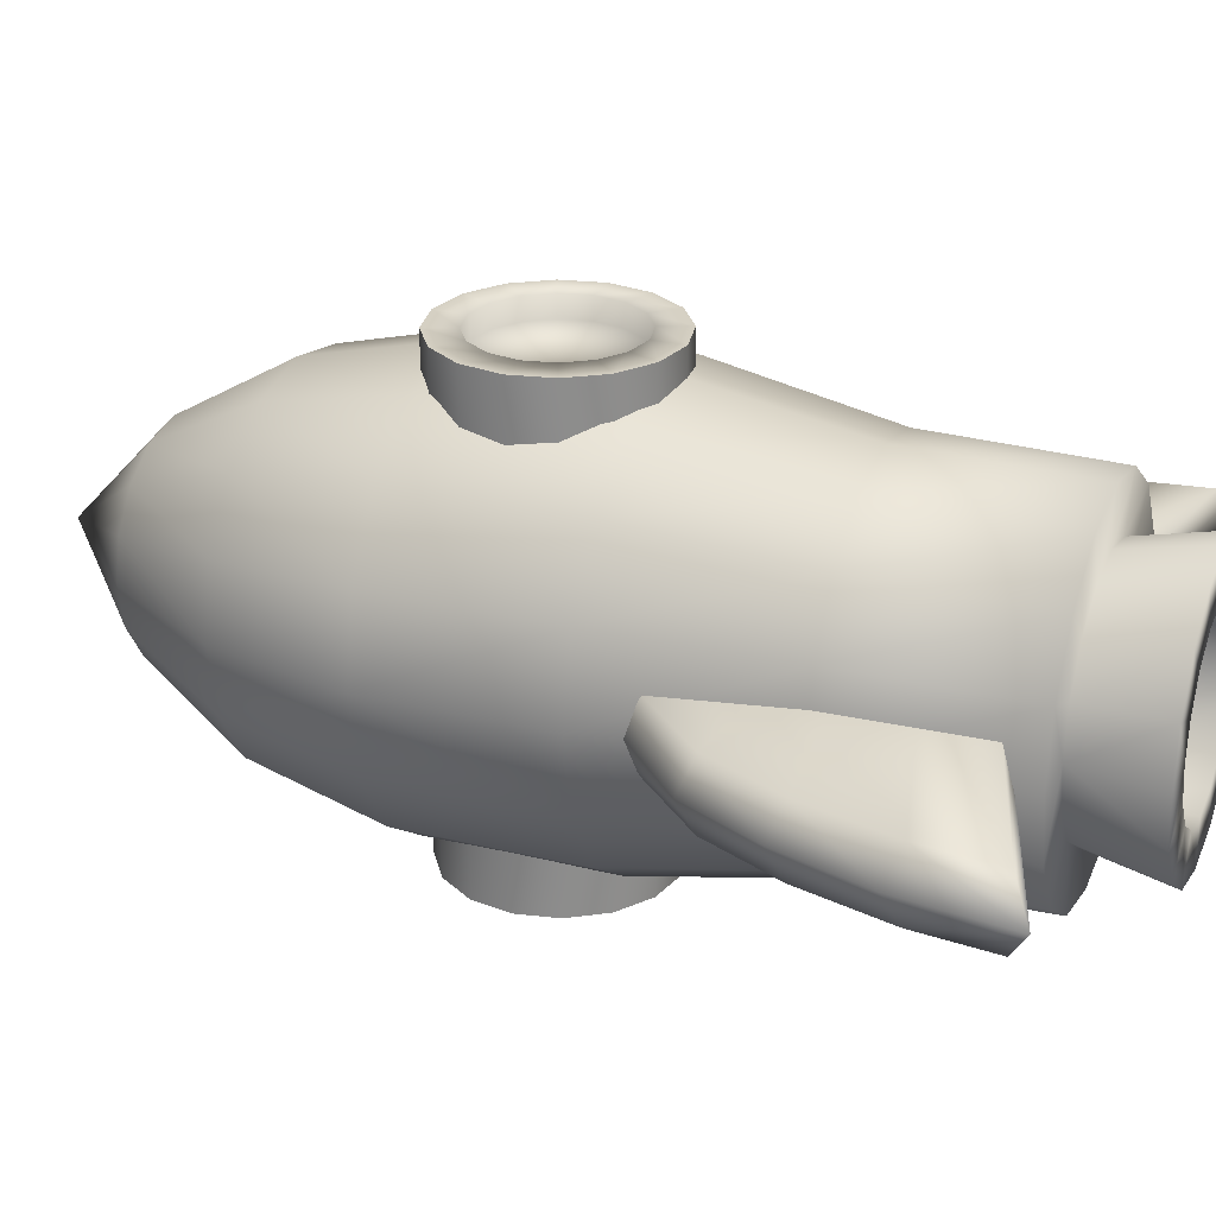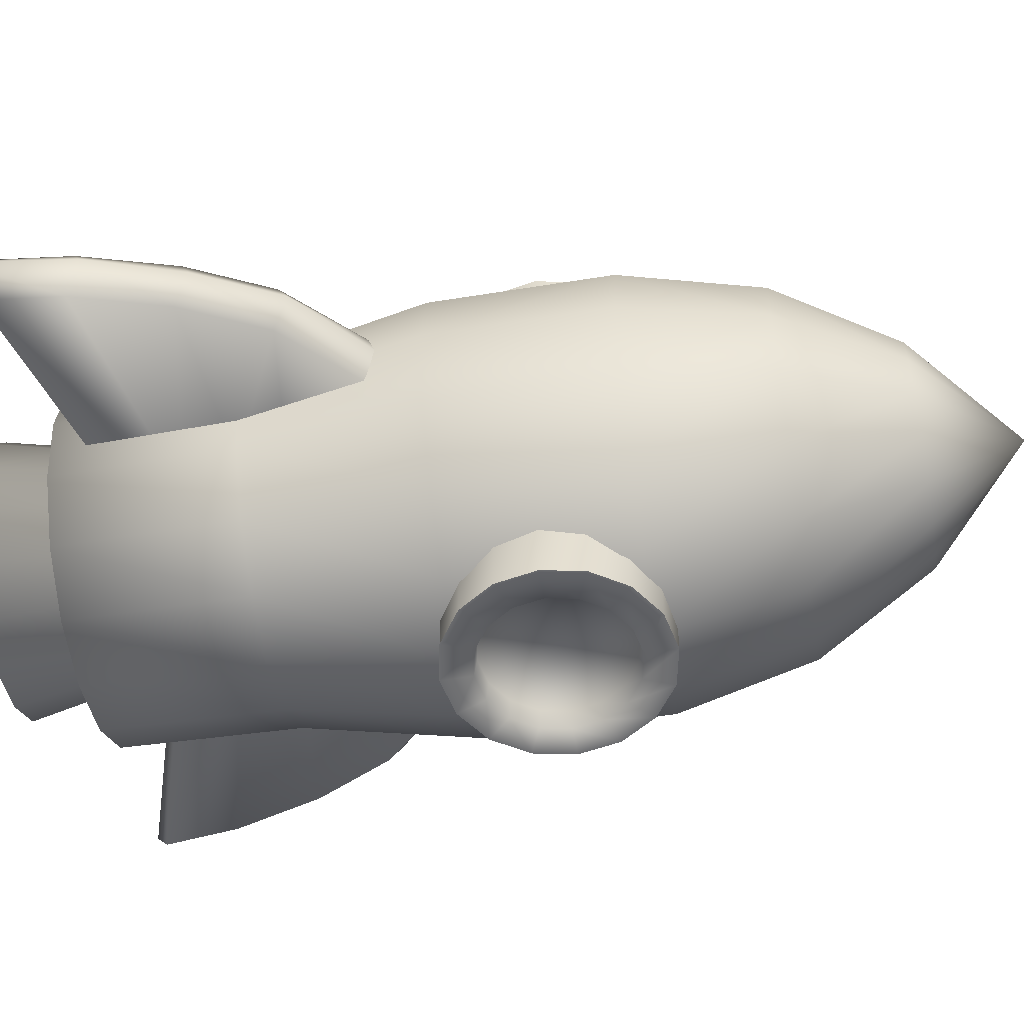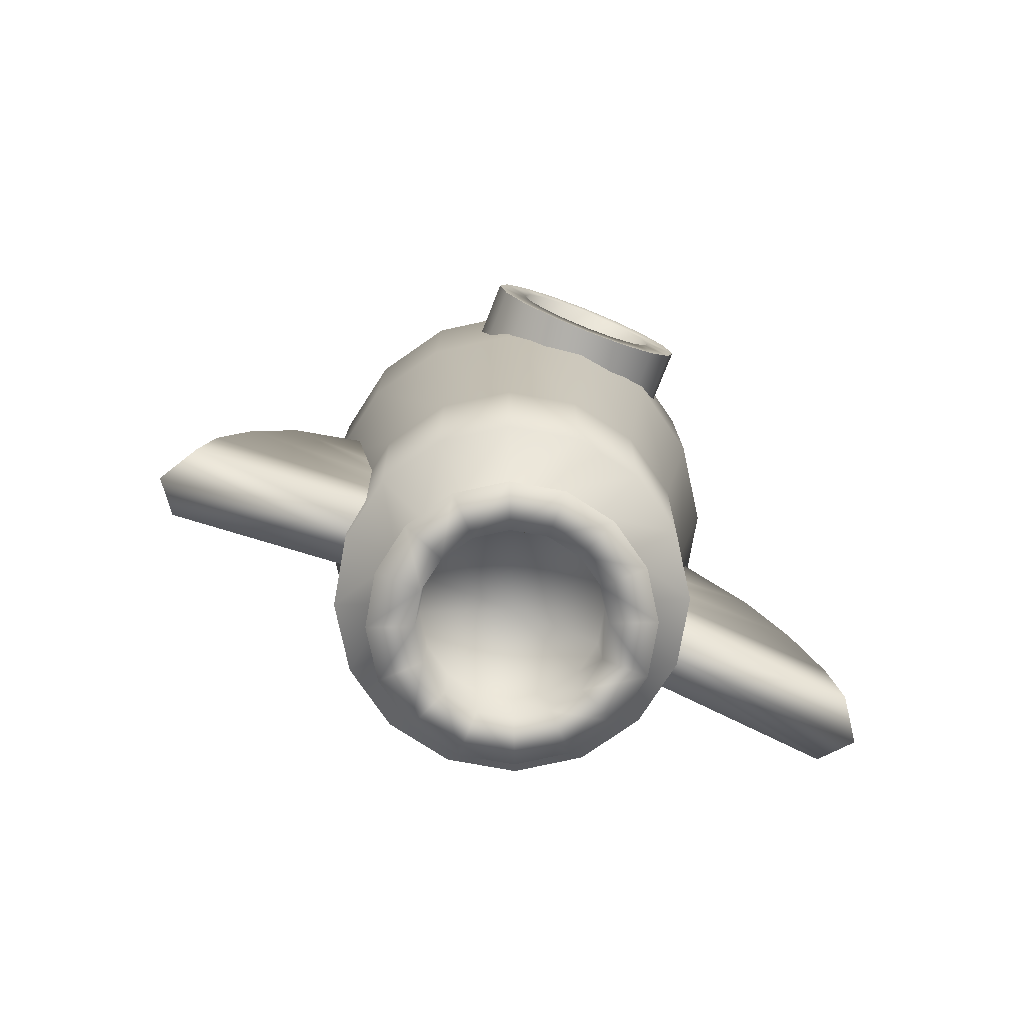
<metadata>
{"format":"obj","ext":"obj","renderer":"f3d","projection":"perspective","resolution":1024,"background":"white","views":[{"elev":25.9,"azim":-68.6,"up":"+Z"},{"elev":-53.3,"azim":99.9,"up":"+Z"},{"elev":-77.4,"azim":-21.5,"up":"+Y"}]}
</metadata>
<code>
g Cylinder_2 메시
v -6.299 -15.21 48.08
v 0 0 48.08
v -11.64 -11.64 48.08
v 22.28 9.227 34.45
v 22.28 9.227 52.78
v 24.11 0 52.78
v 24.11 0 34.45
v 15.21 6.299 48.08
v 16.46 0 48.08
v 0 -24.11 34.45
v 0 -24.11 52.78
v -9.227 -22.28 52.78
v -9.227 -22.28 34.45
v 17.05 17.05 34.45
v 17.05 17.05 52.78
v 11.64 11.64 48.08
v 0 -16.46 48.08
v 9.227 22.28 34.45
v 9.227 22.28 52.78
v 6.299 15.21 48.08
v 9.227 -22.28 34.45
v 9.227 -22.28 52.78
v 0 24.11 34.45
v 0 24.11 52.78
v 0 16.46 48.08
v 6.299 -15.21 48.08
v -9.227 22.28 34.45
v -9.227 22.28 52.78
v -6.299 15.21 48.08
v 17.05 -17.05 34.45
v 17.05 -17.05 52.78
v -17.05 17.05 34.45
v -17.05 17.05 52.78
v -11.64 11.64 48.08
v 11.64 -11.64 48.08
v -22.28 9.227 34.45
v -22.28 9.227 52.78
v -15.21 6.299 48.08
v 22.28 -9.227 34.45
v 22.28 -9.227 52.78
v -24.11 0 34.45
v -24.11 0 52.78
v -16.46 0 48.08
v 15.21 -6.299 48.08
v -22.28 -9.227 34.45
v -22.28 -9.227 52.78
v -15.21 -6.299 48.08
v -17.05 -17.05 34.45
v -17.05 -17.05 52.78
v -9.227 -22.28 52.78
v -6.535 -15.78 52.78
v -12.07 -12.07 52.78
v -17.05 -17.05 52.78
v 22.28 9.227 52.78
v 15.78 6.535 52.78
v 17.08 0 52.78
v 24.11 0 52.78
v 17.05 17.05 52.78
v 12.07 12.07 52.78
v 0 -24.11 52.78
v 0 -17.08 52.78
v 9.227 22.28 52.78
v 6.535 15.78 52.78
v 0 24.11 52.78
v 0 17.08 52.78
v 9.227 -22.28 52.78
v 6.535 -15.78 52.78
v -9.227 22.28 52.78
v -6.535 15.78 52.78
v -17.05 17.05 52.78
v -12.07 12.07 52.78
v 17.05 -17.05 52.78
v 12.07 -12.07 52.78
v -22.28 9.227 52.78
v -15.78 6.535 52.78
v -24.11 0 52.78
v -17.08 0 52.78
v 22.28 -9.227 52.78
v 15.78 -6.535 52.78
v -22.28 -9.227 52.78
v -15.78 -6.535 52.78
v 18.18 20 43.88
v 15.34 51.04 37.04
v 0 51.04 40.09
v 0 20 47.5
v 9.349 77.61 22.57
v 0 77.61 24.43
v 0 100 0
v 14.17 -107.1 14.17
v 7.671 -107.1 18.52
v 0 -107.1 0
v 27.67 -100 27.67
v 28.31 -60 28.31
v 15.32 -60 36.99
v 14.98 -100 36.16
v 33.59 -20 33.59
v 18.18 -20 43.88
v 33.59 20 33.59
v 28.35 51.04 28.35
v 17.27 77.61 17.27
v 18.52 -107.1 7.671
v 36.16 -100 14.98
v 36.99 -60 15.32
v 43.88 -20 18.18
v 43.88 20 18.18
v 37.04 51.04 15.34
v 22.57 77.61 9.349
v 20.04 -107.1 0
v 39.14 -100 0
v 40.04 -60 0
v 47.5 -20 0
v 47.5 20 0
v 40.09 51.04 0
v 24.43 77.61 0
v -39.14 -100 0
v -27 -100 0
v -24.95 -100 10.33
v -36.16 -100 14.98
v -19.09 -100 19.09
v -27.67 -100 27.67
v -10.33 -100 24.95
v -14.98 -100 36.16
v 0 -100 27
v 0 -100 39.14
v 10.33 -100 24.95
v 19.09 -100 19.09
v 24.95 -100 10.33
v 27 -100 0
v -31 -118.8 0
v -28.64 -118.8 11.86
v -21.92 -118.8 21.92
v -11.86 -118.8 28.64
v 0 -118.8 31
v 11.86 -118.8 28.64
v 21.92 -118.8 21.92
v 28.64 -118.8 11.86
v 31 -118.8 0
v -20.6 -118.8 0
v -19.03 -118.8 7.884
v -14.57 -118.8 14.57
v -7.884 -118.8 19.03
v 0 -118.8 20.6
v 7.884 -118.8 19.03
v 14.57 -118.8 14.57
v 19.03 -118.8 7.884
v 20.6 -118.8 0
v -20.04 -107.1 0
v -18.52 -107.1 7.671
v -14.17 -107.1 14.17
v -7.671 -107.1 18.52
v 0 -107.1 20.04
v -36.99 -60 15.32
v -40.04 -60 0
v -43.88 -20 18.18
v -47.5 -20 0
v -43.88 20 18.18
v -47.5 20 0
v -37.04 51.04 15.34
v -40.09 51.04 0
v -22.57 77.61 9.349
v -24.43 77.61 0
v -28.31 -60 28.31
v -33.59 -20 33.59
v -33.59 20 33.59
v -28.35 51.04 28.35
v -17.27 77.61 17.27
v -15.32 -60 36.99
v -18.18 -20 43.88
v -18.18 20 43.88
v -15.34 51.04 37.04
v -9.349 77.61 22.57
v 0 -60 40.04
v 0 -20 47.5
v 58.62 -47.74 7.738
v 40.33 -29.03 7.738
v 32.51 -51.17 7.738
v 77.13 -83.98 0
v 70.2 -63 0
v 67.46 -65.91 7.738
v 73.58 -86.68 7.738
v 28.59 -62.26 7.738
v 24.1 -74.95 7.738
v 80.57 -108.4 0
v 75.69 -104.1 7.738
v 19.94 -86.72 7.738
v 19.25 -88.67 0
v 61.36 -44.84 0
v 41.38 -26.06 0
v -40.33 -29.03 7.738
v -58.62 -47.74 7.738
v -32.51 -51.17 7.738
v -67.46 -65.91 7.738
v -70.2 -63 0
v -77.13 -83.98 0
v -73.58 -86.68 7.738
v -28.59 -62.26 7.738
v -24.1 -74.95 7.738
v -19.94 -86.72 7.738
v -75.69 -104.1 7.738
v -80.57 -108.4 0
v -19.25 -88.67 0
v -61.36 -44.84 0
v -41.38 -26.06 0
v 0 0 -48.08
v -6.299 -15.21 -48.08
v -11.64 -11.64 -48.08
v 24.11 0 -52.78
v 22.28 9.227 -52.78
v 22.28 9.227 -34.45
v 24.11 0 -34.45
v 15.21 6.299 -48.08
v 16.46 0 -48.08
v -9.227 -22.28 -52.78
v 0 -24.11 -52.78
v 0 -24.11 -34.45
v -9.227 -22.28 -34.45
v 17.05 17.05 -52.78
v 17.05 17.05 -34.45
v 11.64 11.64 -48.08
v 0 -16.46 -48.08
v 9.227 22.28 -52.78
v 9.227 22.28 -34.45
v 6.299 15.21 -48.08
v 9.227 -22.28 -52.78
v 9.227 -22.28 -34.45
v 0 24.11 -52.78
v 0 24.11 -34.45
v 0 16.46 -48.08
v 6.299 -15.21 -48.08
v -9.227 22.28 -52.78
v -9.227 22.28 -34.45
v -6.299 15.21 -48.08
v 17.05 -17.05 -52.78
v 17.05 -17.05 -34.45
v -17.05 17.05 -52.78
v -17.05 17.05 -34.45
v -11.64 11.64 -48.08
v 11.64 -11.64 -48.08
v -22.28 9.227 -52.78
v -22.28 9.227 -34.45
v -15.21 6.299 -48.08
v 22.28 -9.227 -52.78
v 22.28 -9.227 -34.45
v -24.11 0 -52.78
v -24.11 0 -34.45
v -16.46 0 -48.08
v 15.21 -6.299 -48.08
v -22.28 -9.227 -52.78
v -22.28 -9.227 -34.45
v -15.21 -6.299 -48.08
v -17.05 -17.05 -52.78
v -17.05 -17.05 -34.45
v -12.07 -12.07 -52.78
v -6.535 -15.78 -52.78
v -9.227 -22.28 -52.78
v -17.05 -17.05 -52.78
v 17.08 0 -52.78
v 15.78 6.535 -52.78
v 22.28 9.227 -52.78
v 24.11 0 -52.78
v 12.07 12.07 -52.78
v 17.05 17.05 -52.78
v 0 -17.08 -52.78
v 0 -24.11 -52.78
v 6.535 15.78 -52.78
v 9.227 22.28 -52.78
v 0 17.08 -52.78
v 0 24.11 -52.78
v 6.535 -15.78 -52.78
v 9.227 -22.28 -52.78
v -6.535 15.78 -52.78
v -9.227 22.28 -52.78
v -12.07 12.07 -52.78
v -17.05 17.05 -52.78
v 12.07 -12.07 -52.78
v 17.05 -17.05 -52.78
v -15.78 6.535 -52.78
v -22.28 9.227 -52.78
v -17.08 0 -52.78
v -24.11 0 -52.78
v 15.78 -6.535 -52.78
v 22.28 -9.227 -52.78
v -15.78 -6.535 -52.78
v -22.28 -9.227 -52.78
v 0 51.04 -40.09
v 15.34 51.04 -37.04
v 18.18 20 -43.88
v 0 20 -47.5
v 0 77.61 -24.43
v 9.349 77.61 -22.57
v 7.671 -107.1 -18.52
v 14.17 -107.1 -14.17
v 15.32 -60 -36.99
v 28.31 -60 -28.31
v 27.67 -100 -27.67
v 14.98 -100 -36.16
v 18.18 -20 -43.88
v 33.59 -20 -33.59
v 33.59 20 -33.59
v 28.35 51.04 -28.35
v 17.27 77.61 -17.27
v 18.52 -107.1 -7.671
v 36.99 -60 -15.32
v 36.16 -100 -14.98
v 43.88 -20 -18.18
v 43.88 20 -18.18
v 37.04 51.04 -15.34
v 22.57 77.61 -9.349
v -24.95 -100 -10.33
v -36.16 -100 -14.98
v -19.09 -100 -19.09
v -27.67 -100 -27.67
v -10.33 -100 -24.95
v -14.98 -100 -36.16
v 0 -100 -27
v 0 -100 -39.14
v 10.33 -100 -24.95
v 19.09 -100 -19.09
v 24.95 -100 -10.33
v -28.64 -118.8 -11.86
v -21.92 -118.8 -21.92
v -11.86 -118.8 -28.64
v 0 -118.8 -31
v 11.86 -118.8 -28.64
v 21.92 -118.8 -21.92
v 28.64 -118.8 -11.86
v -19.03 -118.8 -7.884
v -14.57 -118.8 -14.57
v -7.884 -118.8 -19.03
v 0 -118.8 -20.6
v 7.884 -118.8 -19.03
v 14.57 -118.8 -14.57
v 19.03 -118.8 -7.884
v -18.52 -107.1 -7.671
v -14.17 -107.1 -14.17
v -7.671 -107.1 -18.52
v 0 -107.1 -20.04
v -36.99 -60 -15.32
v -43.88 -20 -18.18
v -43.88 20 -18.18
v -37.04 51.04 -15.34
v -22.57 77.61 -9.349
v -28.31 -60 -28.31
v -33.59 -20 -33.59
v -33.59 20 -33.59
v -28.35 51.04 -28.35
v -17.27 77.61 -17.27
v -15.32 -60 -36.99
v -18.18 -20 -43.88
v -18.18 20 -43.88
v -15.34 51.04 -37.04
v -9.349 77.61 -22.57
v 0 -60 -40.04
v 0 -20 -47.5
v 40.33 -29.03 -7.738
v 58.62 -47.74 -7.738
v 32.51 -51.17 -7.738
v 67.46 -65.91 -7.738
v 73.58 -86.68 -7.738
v 28.59 -62.26 -7.738
v 24.1 -74.95 -7.738
v 19.94 -86.72 -7.738
v 75.69 -104.1 -7.738
v -58.62 -47.74 -7.738
v -40.33 -29.03 -7.738
v -32.51 -51.17 -7.738
v -67.46 -65.91 -7.738
v -73.58 -86.68 -7.738
v -28.59 -62.26 -7.738
v -24.1 -74.95 -7.738
v -75.69 -104.1 -7.738
v -19.94 -86.72 -7.738
f 1 2 3
f 4 5 6
f 4 6 7
f 8 2 9
f 10 11 12
f 10 12 13
f 14 15 5
f 14 5 4
f 16 2 8
f 17 2 1
f 18 19 15
f 18 15 14
f 20 2 16
f 21 22 11
f 21 11 10
f 23 24 19
f 23 19 18
f 25 2 20
f 26 2 17
f 27 28 24
f 27 24 23
f 29 2 25
f 30 31 22
f 30 22 21
f 32 33 28
f 32 28 27
f 34 2 29
f 35 2 26
f 36 37 33
f 36 33 32
f 38 2 34
f 39 40 31
f 39 31 30
f 41 42 37
f 41 37 36
f 43 2 38
f 44 2 35
f 45 46 42
f 45 42 41
f 47 2 43
f 7 6 40
f 7 40 39
f 48 49 46
f 48 46 45
f 3 2 47
f 9 2 44
f 13 12 49
f 13 49 48
f 50 51 53
f 51 52 53
f 54 55 57
f 55 56 57
f 58 59 54
f 59 55 54
f 60 61 50
f 61 51 50
f 62 63 58
f 63 59 58
f 64 65 62
f 65 63 62
f 66 67 60
f 67 61 60
f 68 69 64
f 69 65 64
f 70 71 68
f 71 69 68
f 72 73 66
f 73 67 66
f 74 75 70
f 75 71 70
f 76 77 74
f 77 75 74
f 78 79 72
f 79 73 72
f 80 81 76
f 81 77 76
f 53 52 80
f 52 81 80
f 57 56 78
f 56 79 78
f 51 1 52
f 1 3 52
f 55 8 56
f 8 9 56
f 59 16 55
f 16 8 55
f 61 17 51
f 17 1 51
f 63 20 59
f 20 16 59
f 65 25 63
f 25 20 63
f 67 26 61
f 26 17 61
f 69 29 65
f 29 25 65
f 71 34 69
f 34 29 69
f 73 35 67
f 35 26 67
f 75 38 71
f 38 34 71
f 77 43 75
f 43 38 75
f 79 44 73
f 44 35 73
f 81 47 77
f 47 43 77
f 52 3 81
f 3 47 81
f 56 9 79
f 9 44 79
f 82 83 85
f 83 84 85
f 83 86 84
f 86 87 84
f 86 88 87
f 89 90 91
f 92 93 94
f 92 94 95
f 93 96 97
f 93 97 94
f 96 98 82
f 96 82 97
f 98 99 82
f 99 83 82
f 99 100 83
f 100 86 83
f 100 88 86
f 101 89 91
f 102 103 93
f 102 93 92
f 103 104 96
f 103 96 93
f 104 105 98
f 104 98 96
f 105 106 98
f 106 99 98
f 106 107 99
f 107 100 99
f 107 88 100
f 108 101 91
f 109 110 103
f 109 103 102
f 110 111 104
f 110 104 103
f 111 112 105
f 111 105 104
f 112 113 105
f 113 106 105
f 113 114 106
f 114 107 106
f 114 88 107
f 115 116 118
f 116 117 118
f 118 117 120
f 117 119 120
f 120 119 122
f 119 121 122
f 122 121 124
f 121 123 124
f 124 123 95
f 123 125 95
f 95 125 92
f 125 126 92
f 92 126 102
f 126 127 102
f 102 127 109
f 127 128 109
f 116 129 130
f 116 130 117
f 117 130 131
f 117 131 119
f 119 131 132
f 119 132 121
f 121 132 133
f 121 133 123
f 123 133 134
f 123 134 125
f 125 134 135
f 125 135 126
f 126 135 136
f 126 136 127
f 127 136 137
f 127 137 128
f 129 138 130
f 138 139 130
f 130 139 131
f 139 140 131
f 131 140 132
f 140 141 132
f 132 141 133
f 141 142 133
f 133 142 134
f 142 143 134
f 134 143 135
f 143 144 135
f 135 144 136
f 144 145 136
f 136 145 137
f 145 146 137
f 138 147 139
f 147 148 139
f 139 148 140
f 148 149 140
f 140 149 141
f 149 150 141
f 141 150 142
f 150 151 142
f 142 151 143
f 151 90 143
f 143 90 144
f 90 89 144
f 144 89 145
f 89 101 145
f 145 101 146
f 101 108 146
f 148 147 91
f 118 152 153
f 118 153 115
f 152 154 155
f 152 155 153
f 154 156 157
f 154 157 155
f 156 158 157
f 158 159 157
f 158 160 159
f 160 161 159
f 160 88 161
f 149 148 91
f 120 162 152
f 120 152 118
f 162 163 154
f 162 154 152
f 163 164 156
f 163 156 154
f 164 165 156
f 165 158 156
f 165 166 158
f 166 160 158
f 166 88 160
f 150 149 91
f 122 167 162
f 122 162 120
f 167 168 163
f 167 163 162
f 168 169 164
f 168 164 163
f 169 170 164
f 170 165 164
f 170 171 165
f 171 166 165
f 171 88 166
f 151 150 91
f 124 172 167
f 124 167 122
f 172 173 168
f 172 168 167
f 173 85 169
f 173 169 168
f 85 84 169
f 84 170 169
f 84 87 170
f 87 171 170
f 87 88 171
f 90 151 91
f 95 94 172
f 95 172 124
f 94 97 173
f 94 173 172
f 97 82 85
f 97 85 173
f 174 175 176
f 177 178 179
f 177 179 180
f 180 179 182
f 179 181 182
f 183 184 186
f 184 185 186
f 178 187 174
f 178 174 179
f 182 185 184
f 182 184 180
f 177 180 183
f 180 184 183
f 179 174 181
f 174 176 181
f 188 175 187
f 175 174 187
f 189 190 191
f 192 193 194
f 192 194 195
f 196 192 197
f 192 195 197
f 198 199 201
f 199 200 201
f 190 202 193
f 190 193 192
f 199 198 197
f 199 197 195
f 199 195 200
f 195 194 200
f 191 190 196
f 190 192 196
f 190 189 202
f 189 203 202
f 204 205 206
f 207 208 209
f 207 209 210
f 204 211 212
f 213 214 215
f 213 215 216
f 208 217 218
f 208 218 209
f 204 219 211
f 204 220 205
f 217 221 222
f 217 222 218
f 204 223 219
f 214 224 225
f 214 225 215
f 221 226 227
f 221 227 222
f 204 228 223
f 204 229 220
f 226 230 231
f 226 231 227
f 204 232 228
f 224 233 234
f 224 234 225
f 230 235 236
f 230 236 231
f 204 237 232
f 204 238 229
f 235 239 240
f 235 240 236
f 204 241 237
f 233 242 243
f 233 243 234
f 239 244 245
f 239 245 240
f 204 246 241
f 204 247 238
f 244 248 249
f 244 249 245
f 204 250 246
f 242 207 210
f 242 210 243
f 248 251 252
f 248 252 249
f 204 206 250
f 204 212 247
f 251 213 216
f 251 216 252
f 253 254 256
f 254 255 256
f 257 258 260
f 258 259 260
f 258 261 259
f 261 262 259
f 254 263 255
f 263 264 255
f 261 265 262
f 265 266 262
f 265 267 266
f 267 268 266
f 263 269 264
f 269 270 264
f 267 271 268
f 271 272 268
f 271 273 272
f 273 274 272
f 269 275 270
f 275 276 270
f 273 277 274
f 277 278 274
f 277 279 278
f 279 280 278
f 275 281 276
f 281 282 276
f 279 283 280
f 283 284 280
f 283 253 284
f 253 256 284
f 281 257 282
f 257 260 282
f 206 205 253
f 205 254 253
f 212 211 257
f 211 258 257
f 211 219 258
f 219 261 258
f 205 220 254
f 220 263 254
f 219 223 261
f 223 265 261
f 223 228 265
f 228 267 265
f 220 229 263
f 229 269 263
f 228 232 267
f 232 271 267
f 232 237 271
f 237 273 271
f 229 238 269
f 238 275 269
f 237 241 273
f 241 277 273
f 241 246 277
f 246 279 277
f 238 247 275
f 247 281 275
f 246 250 279
f 250 283 279
f 250 206 283
f 206 253 283
f 247 212 281
f 212 257 281
f 285 286 288
f 286 287 288
f 289 290 285
f 290 286 285
f 88 290 289
f 291 292 91
f 293 294 295
f 293 295 296
f 297 298 294
f 297 294 293
f 287 299 298
f 287 298 297
f 286 300 287
f 300 299 287
f 290 301 286
f 301 300 286
f 88 301 290
f 292 302 91
f 294 303 304
f 294 304 295
f 298 305 303
f 298 303 294
f 299 306 305
f 299 305 298
f 300 307 299
f 307 306 299
f 301 308 300
f 308 307 300
f 88 308 301
f 302 108 91
f 303 110 109
f 303 109 304
f 305 111 110
f 305 110 303
f 306 112 111
f 306 111 305
f 307 113 306
f 113 112 306
f 308 114 307
f 114 113 307
f 88 114 308
f 309 116 310
f 116 115 310
f 311 309 312
f 309 310 312
f 313 311 314
f 311 312 314
f 315 313 316
f 313 314 316
f 317 315 296
f 315 316 296
f 318 317 295
f 317 296 295
f 319 318 304
f 318 295 304
f 128 319 109
f 319 304 109
f 320 129 116
f 320 116 309
f 321 320 309
f 321 309 311
f 322 321 311
f 322 311 313
f 323 322 313
f 323 313 315
f 324 323 315
f 324 315 317
f 325 324 317
f 325 317 318
f 326 325 318
f 326 318 319
f 137 326 319
f 137 319 128
f 327 138 320
f 138 129 320
f 328 327 321
f 327 320 321
f 329 328 322
f 328 321 322
f 330 329 323
f 329 322 323
f 331 330 324
f 330 323 324
f 332 331 325
f 331 324 325
f 333 332 326
f 332 325 326
f 146 333 137
f 333 326 137
f 334 147 327
f 147 138 327
f 335 334 328
f 334 327 328
f 336 335 329
f 335 328 329
f 337 336 330
f 336 329 330
f 291 337 331
f 337 330 331
f 292 291 332
f 291 331 332
f 302 292 333
f 292 332 333
f 108 302 146
f 302 333 146
f 147 334 91
f 153 338 310
f 153 310 115
f 155 339 338
f 155 338 153
f 157 340 339
f 157 339 155
f 159 341 157
f 341 340 157
f 161 342 159
f 342 341 159
f 88 342 161
f 334 335 91
f 338 343 312
f 338 312 310
f 339 344 343
f 339 343 338
f 340 345 344
f 340 344 339
f 341 346 340
f 346 345 340
f 342 347 341
f 347 346 341
f 88 347 342
f 335 336 91
f 343 348 314
f 343 314 312
f 344 349 348
f 344 348 343
f 345 350 349
f 345 349 344
f 346 351 345
f 351 350 345
f 347 352 346
f 352 351 346
f 88 352 347
f 336 337 91
f 348 353 316
f 348 316 314
f 349 354 353
f 349 353 348
f 350 288 354
f 350 354 349
f 351 285 350
f 285 288 350
f 352 289 351
f 289 285 351
f 88 289 352
f 337 291 91
f 353 293 296
f 353 296 316
f 354 297 293
f 354 293 353
f 288 287 297
f 288 297 354
f 355 356 357
f 358 178 177
f 358 177 359
f 360 358 361
f 358 359 361
f 362 363 186
f 363 183 186
f 356 187 178
f 356 178 358
f 363 362 361
f 363 361 359
f 363 359 183
f 359 177 183
f 357 356 360
f 356 358 360
f 356 355 187
f 355 188 187
f 364 365 366
f 194 193 367
f 194 367 368
f 368 367 370
f 367 369 370
f 200 371 201
f 371 372 201
f 193 202 364
f 193 364 367
f 370 372 371
f 370 371 368
f 194 368 200
f 368 371 200
f 367 364 369
f 364 366 369
f 203 365 202
f 365 364 202

</code>
